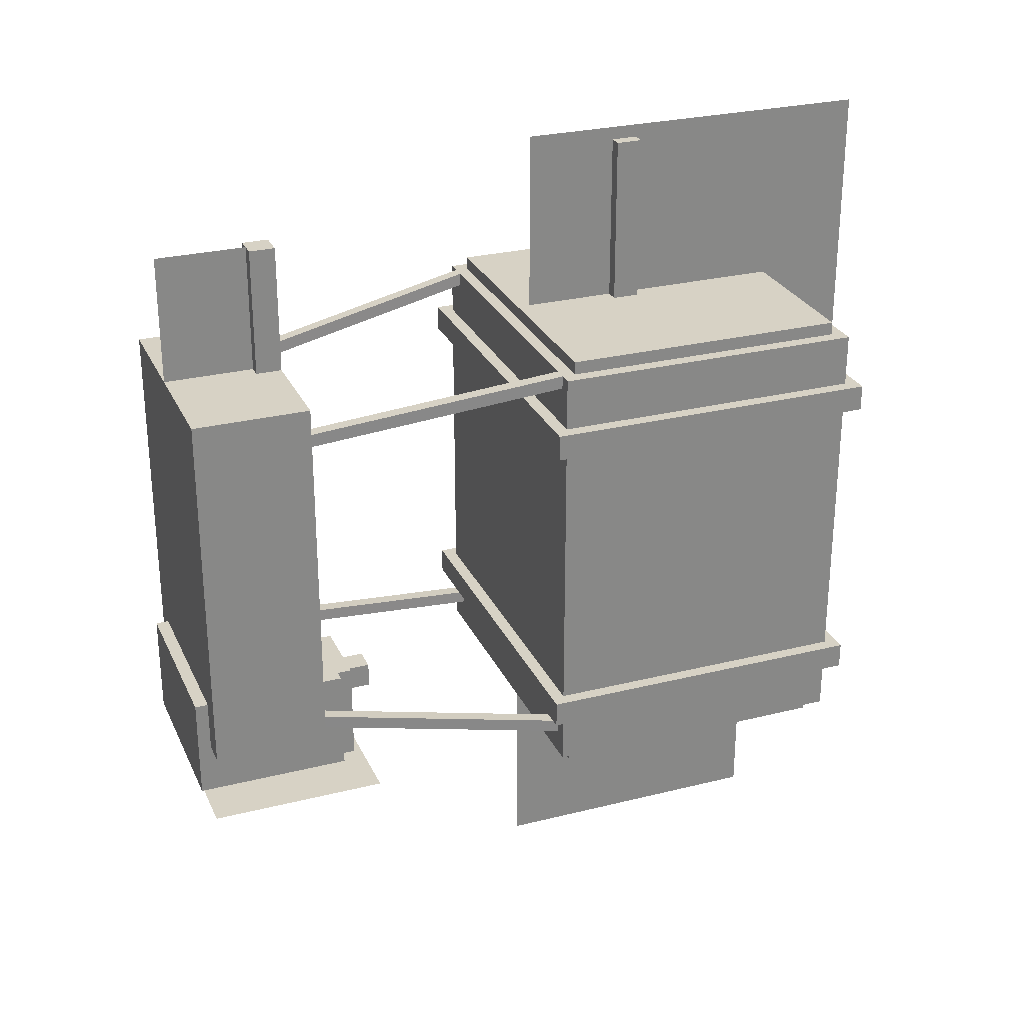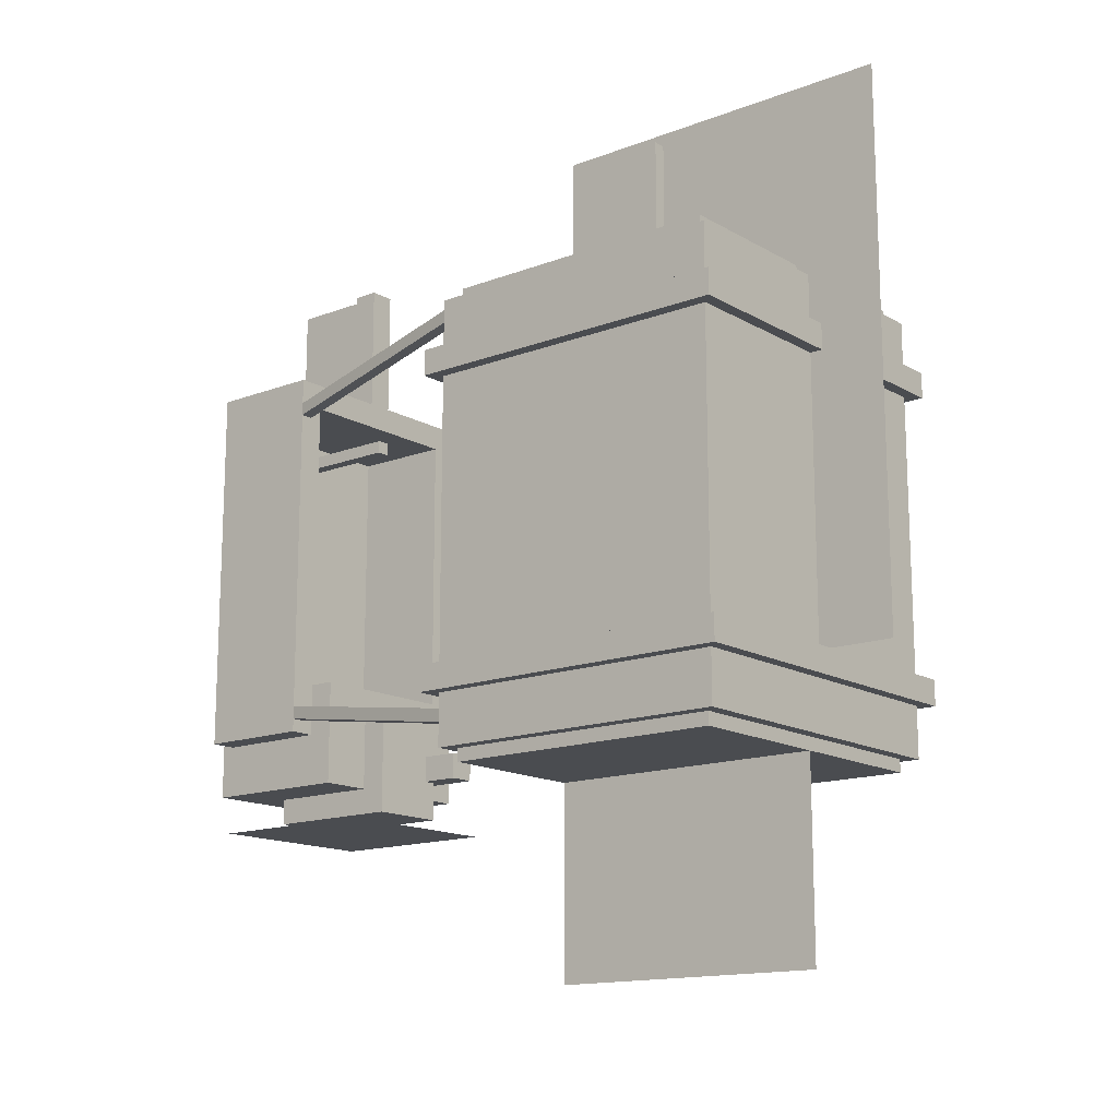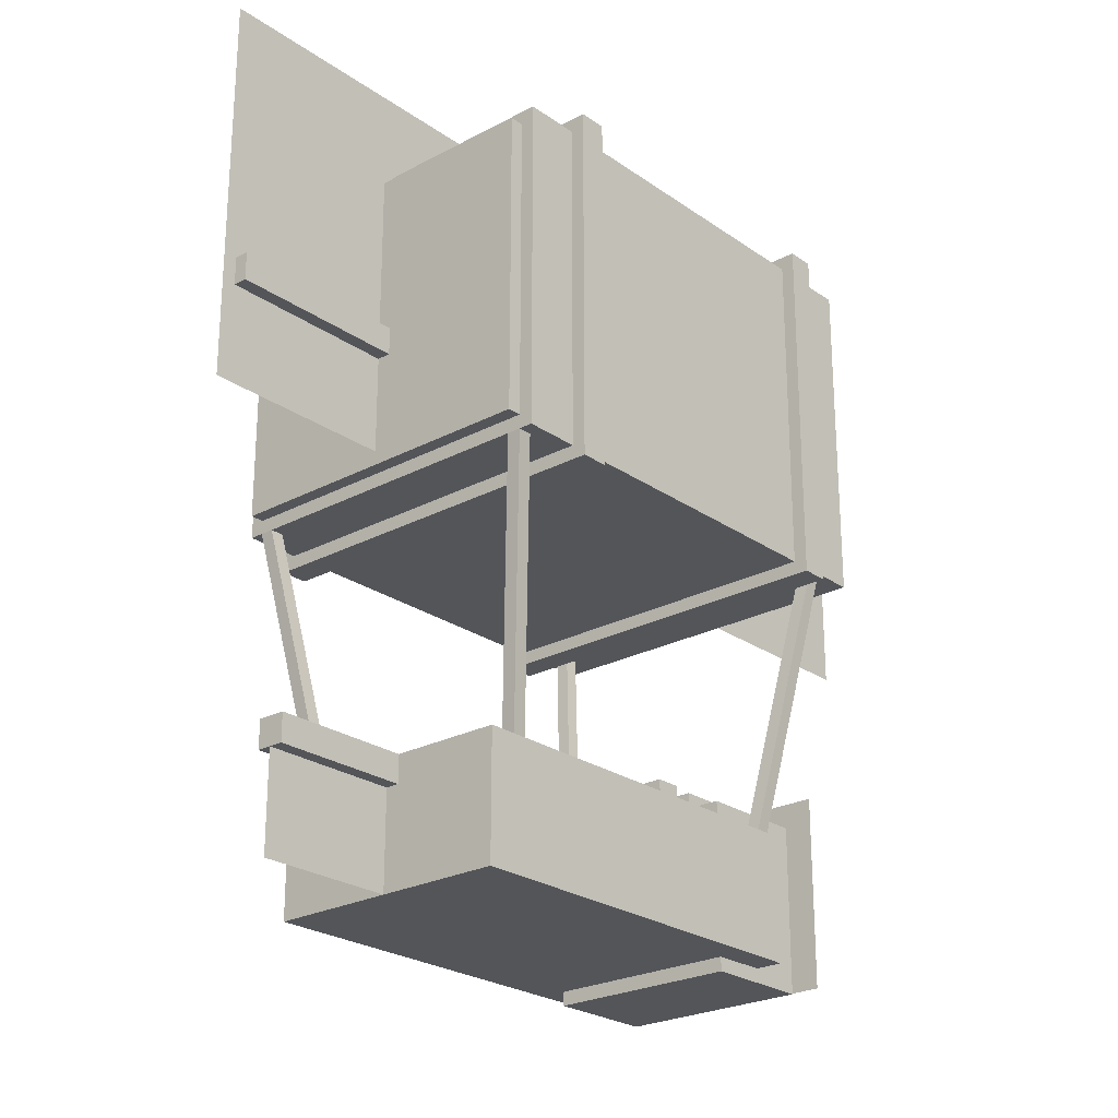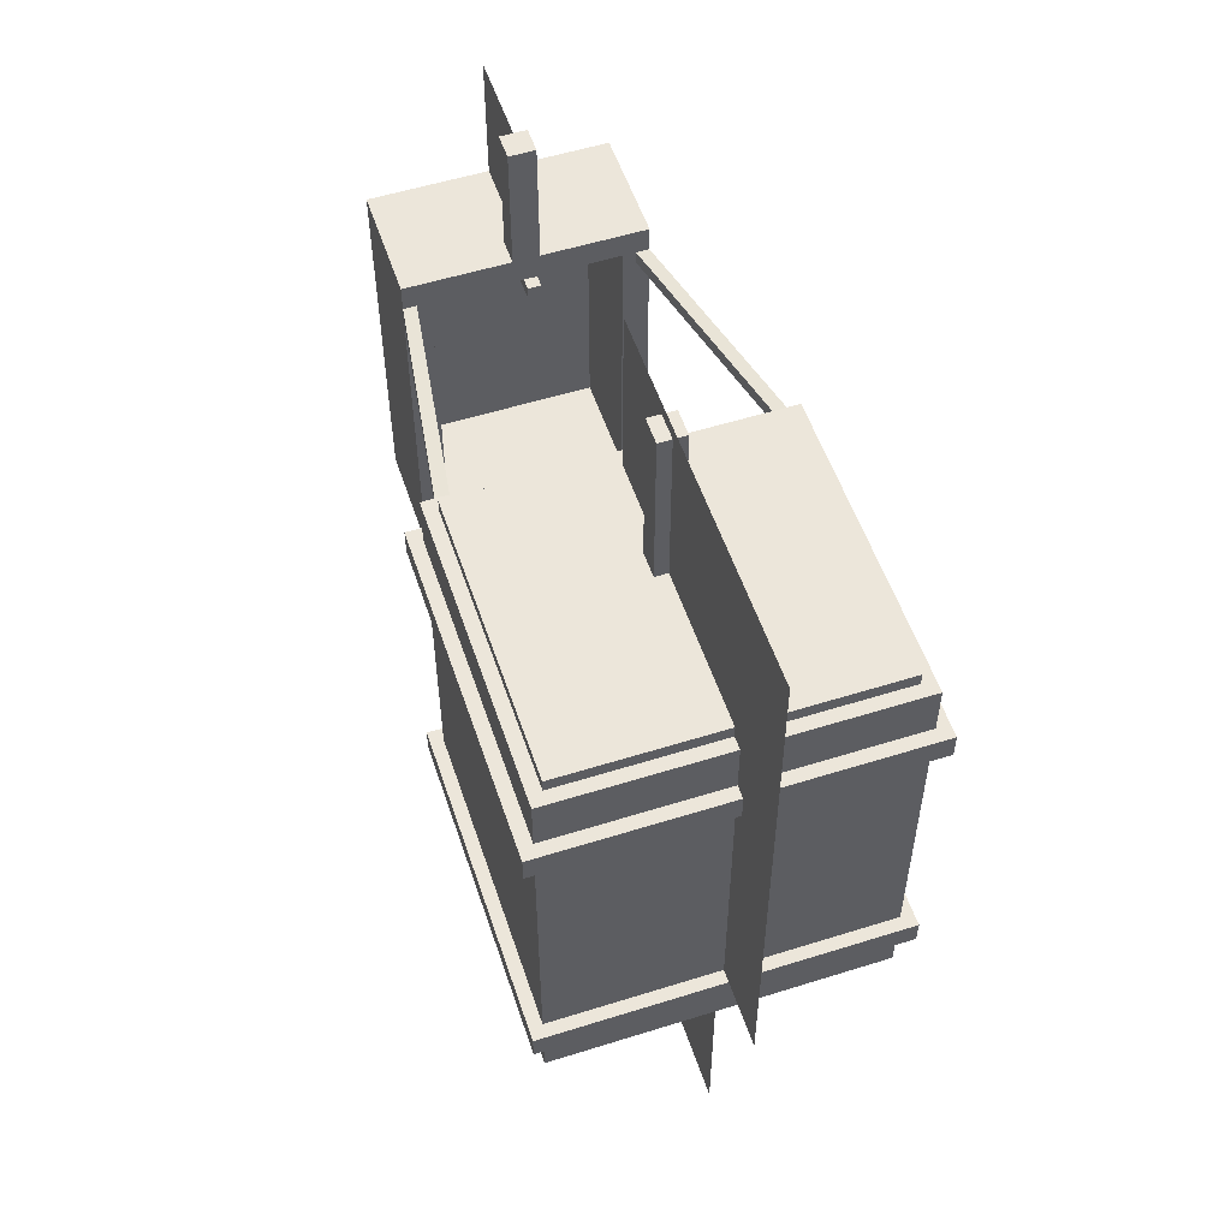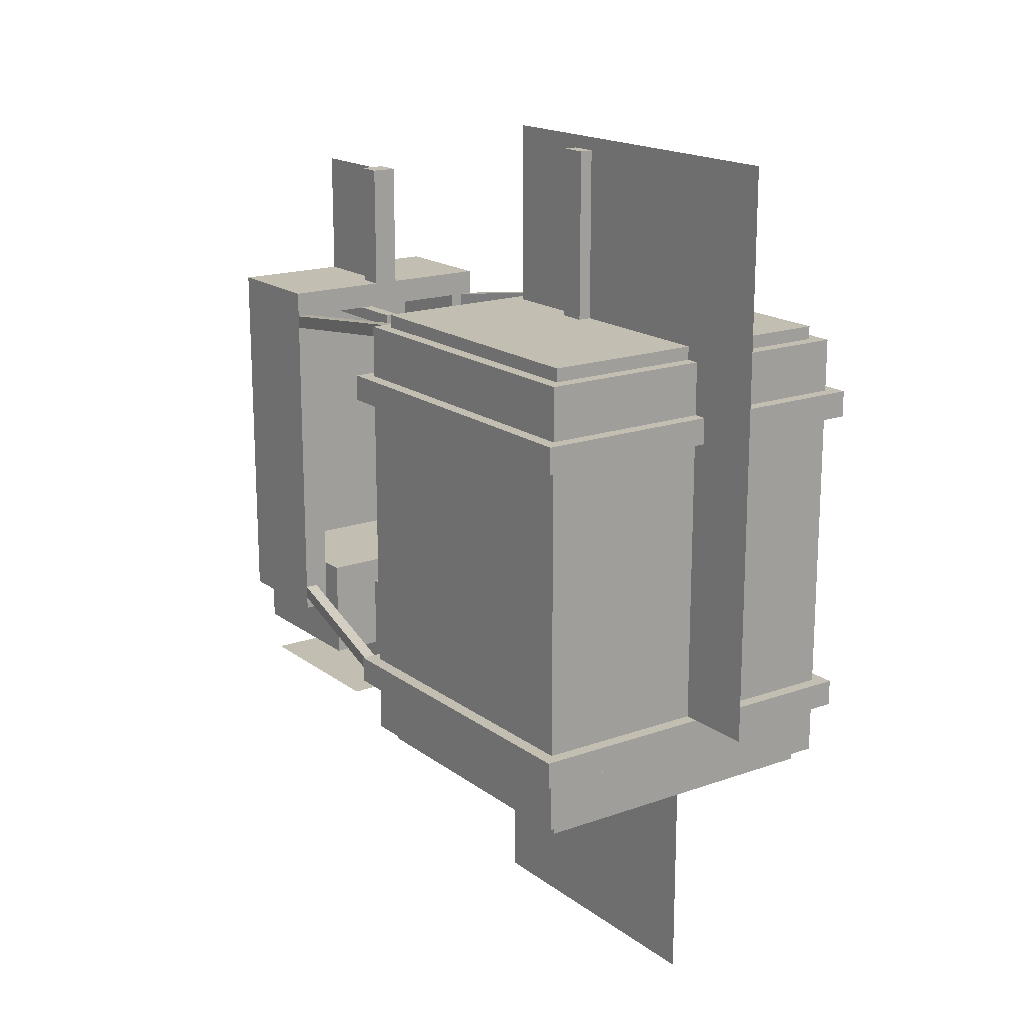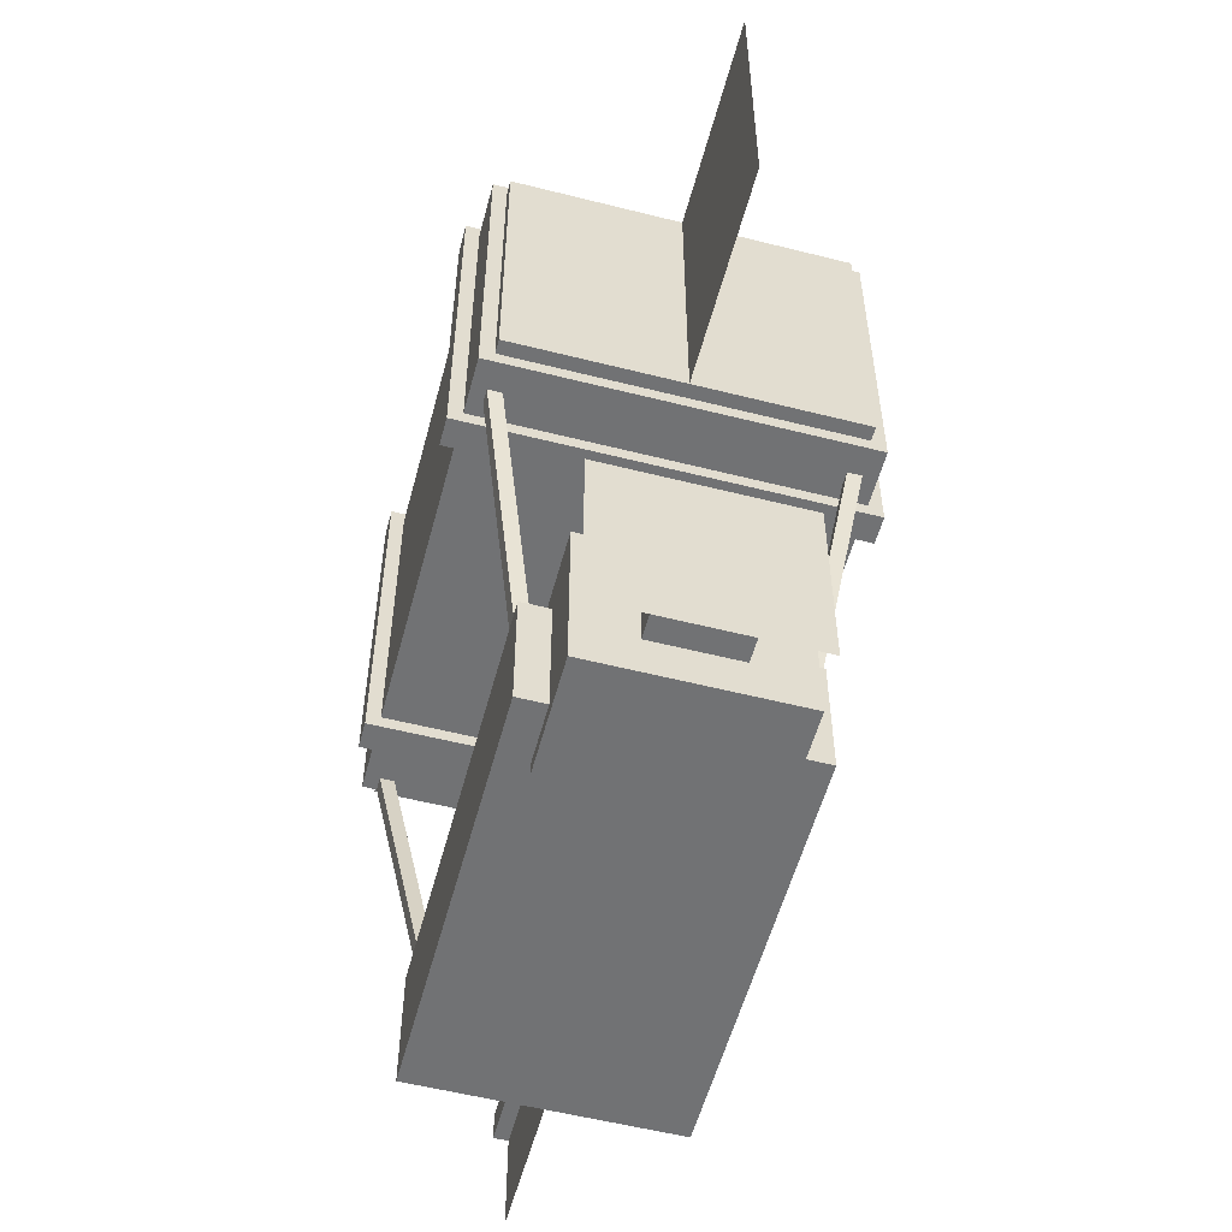
<metadata>
{"format":"obj","ext":"obj","renderer":"f3d","projection":"perspective","resolution":1024,"background":"white","views":[{"elev":27.5,"azim":69.0,"up":"+Z"},{"elev":-14.8,"azim":129.3,"up":"+Z"},{"elev":-24.5,"azim":41.2,"up":"+Y"},{"elev":54.5,"azim":161.6,"up":"+Z"},{"elev":17.4,"azim":144.8,"up":"+Z"},{"elev":-55.5,"azim":165.1,"up":"+Y"}]}
</metadata>
<code>
o controller
v 0 0.375 0.75
v -0.0625 0.375 0.75
v 0 -0.125 0.75
v -0.0625 -0.125 0.75
v -0.0625 0.375 0.8125
v 0 0.375 0.8125
v -0.0625 -0.125 0.8125
v 0 -0.125 0.8125
f 4 7 5 2
f 3 4 2 1
f 8 3 1 6
f 7 8 6 5
f 6 1 2 5
f 7 4 3 8
o propeller
v 0.4375 0.6875 -1.25
v -0.4375 0.6875 -1.25
v 0.4375 -0.1875 -1.25
v -0.4375 -0.1875 -1.25
v 0.4375 0.6875 -1.25
v -0.4375 0.6875 -1.25
v 0.4375 -0.1875 -1.25
v -0.4375 -0.1875 -1.25
f 11 12 10 9
f 15 13 14 16
o frame
v 0.1875 0.625 -1.188
v -0.1875 0.625 -1.188
v -0.1875 0.625 -0.6875
v 0.1875 0.625 -0.6875
v 0.1875 -0.0625 -1.188
v -0.1875 -0.0625 -1.188
v 0.1875 -0.0625 -0.6875
v -0.1875 -0.0625 -0.6875
v 0.8125 3.125 -0.8125
v -0.8125 3.125 -0.8125
v 0.8125 1.5 -0.8125
v -0.8125 1.5 -0.8125
v -0.8125 3.125 -0.6875
v 0.8125 3.125 -0.6875
v -0.8125 1.5 -0.6875
v 0.8125 1.5 -0.6875
v 0.8125 3.125 0.6875
v -0.8125 3.125 0.6875
v 0.8125 1.5 0.6875
v -0.8125 1.5 0.6875
v -0.8125 3.125 0.8125
v 0.8125 3.125 0.8125
v -0.8125 1.5 0.8125
v 0.8125 1.5 0.8125
v 0.875 1.5 -0.8125
v -0.875 1.5 -0.8125
v 0.875 3.125 -0.8125
v -0.875 3.125 -0.8125
v 0.875 3.125 -0.6875
v 0.875 1.5 -0.6875
v -0.875 3.125 -0.6875
v -0.875 1.5 -0.6875
v 0.875 1.5 0.6875
v -0.875 1.5 0.6875
v 0.875 3.125 0.6875
v -0.875 3.125 0.6875
v 0.875 3.125 0.8125
v 0.875 1.5 0.8125
v -0.875 3.125 0.8125
v -0.875 1.5 0.8125
v 0.8125 3.062 0.6875
v -0.8125 3.062 0.6875
v 0.8125 3.062 0.8125
v -0.8125 3.062 0.8125
v -0.8125 3.125 0.6875
v 0.8125 3.125 0.6875
v 0.8125 3.125 0.8125
v -0.8125 3.125 0.8125
v 0.8125 3.062 -0.8125
v -0.8125 3.062 -0.8125
v 0.8125 3.062 -0.6875
v -0.8125 3.062 -0.6875
v -0.8125 3.125 -0.8125
v 0.8125 3.125 -0.8125
v 0.8125 3.125 -0.6875
v -0.8125 3.125 -0.6875
v -0.8125 1.562 0.6875
v 0.8125 1.562 0.6875
v -0.8125 1.562 0.8125
v 0.8125 1.562 0.8125
v 0.8125 1.5 0.6875
v -0.8125 1.5 0.6875
v -0.8125 1.5 0.8125
v 0.8125 1.5 0.8125
v -0.8125 1.562 -0.8125
v 0.8125 1.562 -0.8125
v -0.8125 1.562 -0.6875
v 0.8125 1.562 -0.6875
v 0.8125 1.5 -0.8125
v -0.8125 1.5 -0.8125
v -0.8125 1.5 -0.6875
v 0.8125 1.5 -0.6875
v 0.0625 0.375 1
v -0.0625 0.375 1
v 0.0625 0.25 1
v -0.0625 0.25 1
v -0.0625 0.375 1.625
v 0.0625 0.375 1.625
v -0.0625 0.25 1.625
v 0.0625 0.25 1.625
v 0.0625 2.25 1.062
v -0.0625 2.25 1.062
v 0.0625 2.125 1.062
v -0.0625 2.125 1.062
v -0.0625 2.25 1.938
v 0.0625 2.25 1.938
v -0.0625 2.125 1.938
v 0.0625 2.125 1.938
v 0.75 3 -1.062
v -0.75 3 -1.062
v 0.75 1.625 -1.062
v -0.75 1.625 -1.062
v -0.75 3 1.062
v 0.75 3 1.062
v -0.75 1.625 1.062
v 0 0.25 1
v 0 -0.1875 1
v 0 0.25 1.625
v 0 -0.1875 1.625
v -0.125 0.8125 -1
v -0.25 0.8125 -1
v -0.125 0.5 -1
v -0.25 0.5 -1
v -0.25 0.8125 -0.875
v -0.125 0.8125 -0.875
v -0.25 0.5 -0.875
v -0.125 0.5 -0.875
v -0 3.438 -0.6875
v 0 3.438 2
v 0 1.688 2
v 0 3 -2.062
v 0.75 1.625 1.062
v 0 1.625 -2.062
v 0 3 -1.125
v 0 1.625 -1.125
v 0.8125 3.062 1.062
v 0.8125 1.562 1.062
v -0.8125 3.062 1.062
v -0.8125 1.562 1.062
v 0.8125 1.562 -1.062
v -0.8125 1.562 -1.062
v 0.8125 3.062 -1.062
v -0.8125 3.062 -1.062
v 0.75 1.625 -1.125
v -0.75 1.625 -1.125
v 0.75 3 -1.125
v -0.75 3 -1.125
v -0.75 3 1.125
v 0.75 3 1.125
v -0.75 1.625 1.125
v 0.75 1.625 1.125
v 0 3.438 1.062
v 0 1.688 1.062
v -0 3.062 -0.6875
v 0 3.062 2
v 0 3.062 1.062
v 0.4375 0.5 -1.062
v -0.4375 0.5 -1.062
v 0.4375 -0.25 -1.062
v -0.4375 -0.25 -1.062
v -0.4375 0.5 -0.5625
v 0.4375 0.5 -0.5625
v -0.4375 -0.25 -0.5625
v 0.4375 -0.25 -0.5625
v -0.5625 0.375 0.875
v 0.75 1.562 -0.9375
v 0.6875 1.562 -0.9375
v 0.5625 0.375 -0.75
v 0.5 0.375 -0.75
v 0.6875 1.562 -0.875
v 0.75 1.562 -0.875
v 0.5 0.375 -0.6875
v 0.5625 0.375 -0.6875
v -0.6875 1.562 -0.9375
v -0.75 1.562 -0.9375
v -0.5 0.375 -0.75
v -0.5625 0.375 -0.75
v -0.75 1.562 -0.875
v -0.6875 1.562 -0.875
v -0.5625 0.375 -0.6875
v -0.5 0.375 -0.6875
v 0.5625 0.375 0.875
v -0.6875 1.562 1
v -0.75 1.562 1
v -0.5 0.375 0.8125
v -0.5625 0.375 0.8125
v -0.75 1.562 1.062
v -0.6875 1.562 1.062
v -0.5 0.375 0.875
v 0.75 1.562 1
v 0.6875 1.562 1
v 0.5625 0.375 0.8125
v 0.5 0.375 0.8125
v 0.6875 1.562 1.062
v 0.75 1.562 1.062
v 0.5 0.375 0.875
v -0.5625 -0.1875 1
v 0.5625 -0.1875 1
v -0.5625 0.375 1
v 0.5625 0.375 1
v -0.5625 -0.1875 0.875
v 0.5625 -0.1875 0.875
v -0.5625 0.375 0.875
v 0.5625 0.375 0.875
v 0.5625 -0.1875 -0.8125
v -0.5625 -0.1875 -0.8125
v -0.5625 -0.1875 0.875
v 0.5625 -0.1875 0.875
v -0.4375 0.375 -0.8125
v -0.5625 0.375 -0.8125
v -0.4375 -0.125 -0.8125
v -0.4375 0.375 0.875
v -0.4375 -0.125 0.875
v 0.5625 0.375 -0.8125
v 0.4375 0.375 -0.8125
v 0.4375 -0.125 -0.8125
v 0.4375 0.375 0.875
v 0.4375 -0.125 0.875
v -0.5625 0.375 0.875
v 0.5625 0.375 0.875
v -0.4375 -0.1875 -0.8125
v -0.5625 -0.1875 -0.8125
v 0.5625 -0.1875 -0.8125
v 0.4375 -0.1875 -0.8125
v 0 0.25 1
v 0 -0.1875 1
v 0 0.25 1.625
v 0 -0.1875 1.625
v -0 3.438 -0.6875
v 0 3.438 2
v 0 1.688 2
v 0 3 -2.062
v 0 1.625 -2.062
v 0 3 -1.125
v 0 1.625 -1.125
v 0 3.438 1.062
v 0 1.688 1.062
v -0 3.062 -0.6875
v 0 3.062 2
v 0 3.062 1.062
f 20 17 18 19
f 21 23 24 22
f 22 18 17 21
f 22 24 19 18
f 20 19 24 23
f 17 20 23 21
f 46 32 27 41
f 56 39 37 55
f 55 37 34 52
f 62 61 64 63
f 41 27 25 43
f 62 57 58 61
f 48 31 29 47
f 45 30 32 46
f 52 34 36 50
f 53 51 33 38
f 30 45 43 25
f 49 35 33 51
f 56 50 36 39
f 44 26 28 42
f 53 38 40 54
f 44 42 48 47
f 45 46 41 43
f 70 69 72 71
f 64 60 59 63
f 47 29 26 44
f 52 50 56 55
f 53 54 49 51
f 54 40 35 49
f 48 42 28 31
f 70 65 66 69
f 72 68 67 71
f 78 77 80 79
f 78 73 74 77
f 86 85 88 87
f 80 76 75 79
f 86 81 82 85
f 88 84 83 87
f 90 92 95 93
f 138 136 107 105
f 109 110 132 134
f 135 133 128 111
f 106 108 137 139
f 132 110 128 133
f 94 96 91 89
f 93 95 96 94
f 93 94 89 90
f 96 95 92 91
f 98 100 103 101
f 102 104 99 97
f 101 103 104 102
f 101 102 97 98
f 104 103 100 99
f 139 137 135 134
f 141 108 106 143
f 132 133 136 138
f 134 132 138 139
f 133 135 137 136
f 112 113 115 114
f 117 119 122 120
f 116 118 119 117
f 121 123 118 116
f 120 122 123 121
f 120 121 116 117
f 148 152 151 125
f 127 129 131 130
f 142 140 141 143
f 109 134 135 111
f 137 108 107 136
f 106 139 138 105
f 143 106 105 142
f 142 105 107 140
f 140 107 108 141
f 147 128 110 145
f 147 146 111 128
f 144 109 111 146
f 145 110 109 144
f 146 147 145 144
f 124 150 152 148
f 152 149 126 151
f 156 155 160 159
f 158 153 154 157
f 159 160 158 157
f 160 155 153 158
f 154 156 159 157
f 166 163 165 168
f 163 162 164 165
f 167 169 164 162
f 166 168 169 167
f 174 171 173 176
f 170 172 173 171
f 175 177 172 170
f 175 174 176 177
f 180 182 161 183
f 179 181 182 180
f 179 184 185 181
f 184 183 161 185
f 187 189 192 190
f 187 186 188 189
f 186 191 178 188
f 190 192 178 191
f 155 156 154 153
f 193 194 196 195
f 197 199 200 198
f 196 200 199 195
f 193 197 198 194
f 194 198 200 196
f 195 199 197 193
f 208 205 206 215
f 216 210 211 213
f 204 203 202 201
f 208 209 207 205
f 211 212 214 213
f 216 204 201 210
f 202 203 215 206
f 209 214 212 207
f 211 210 219 220
f 206 205 217 218
f 221 223 224 222
f 232 226 235 236
f 228 230 231 229
f 225 232 236 234
f 236 235 227 233

</code>
